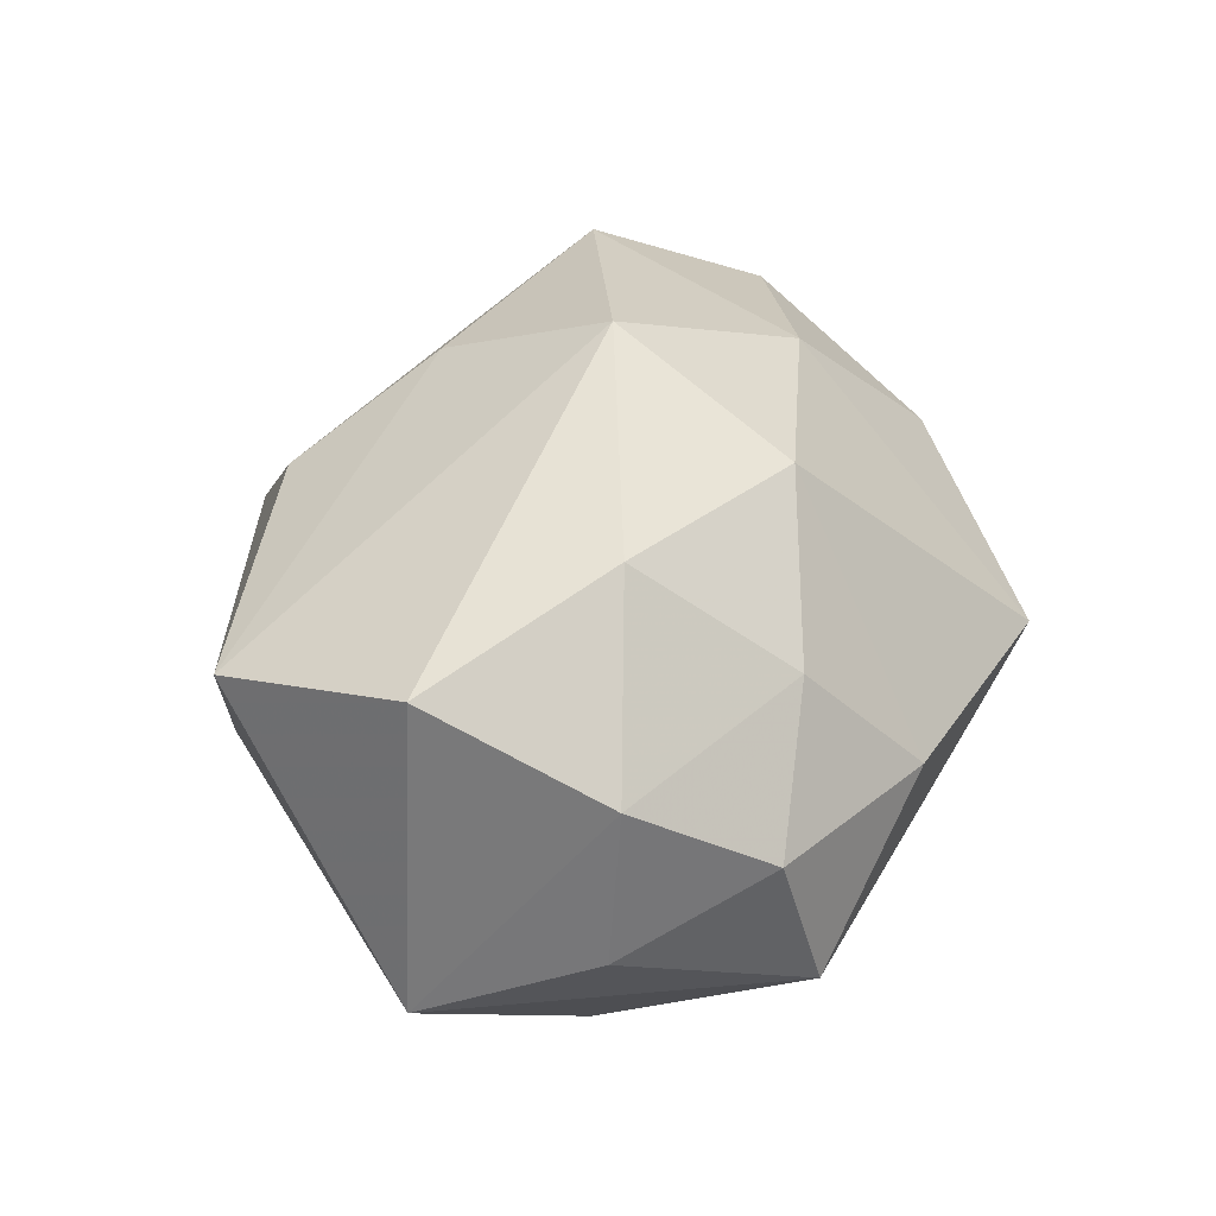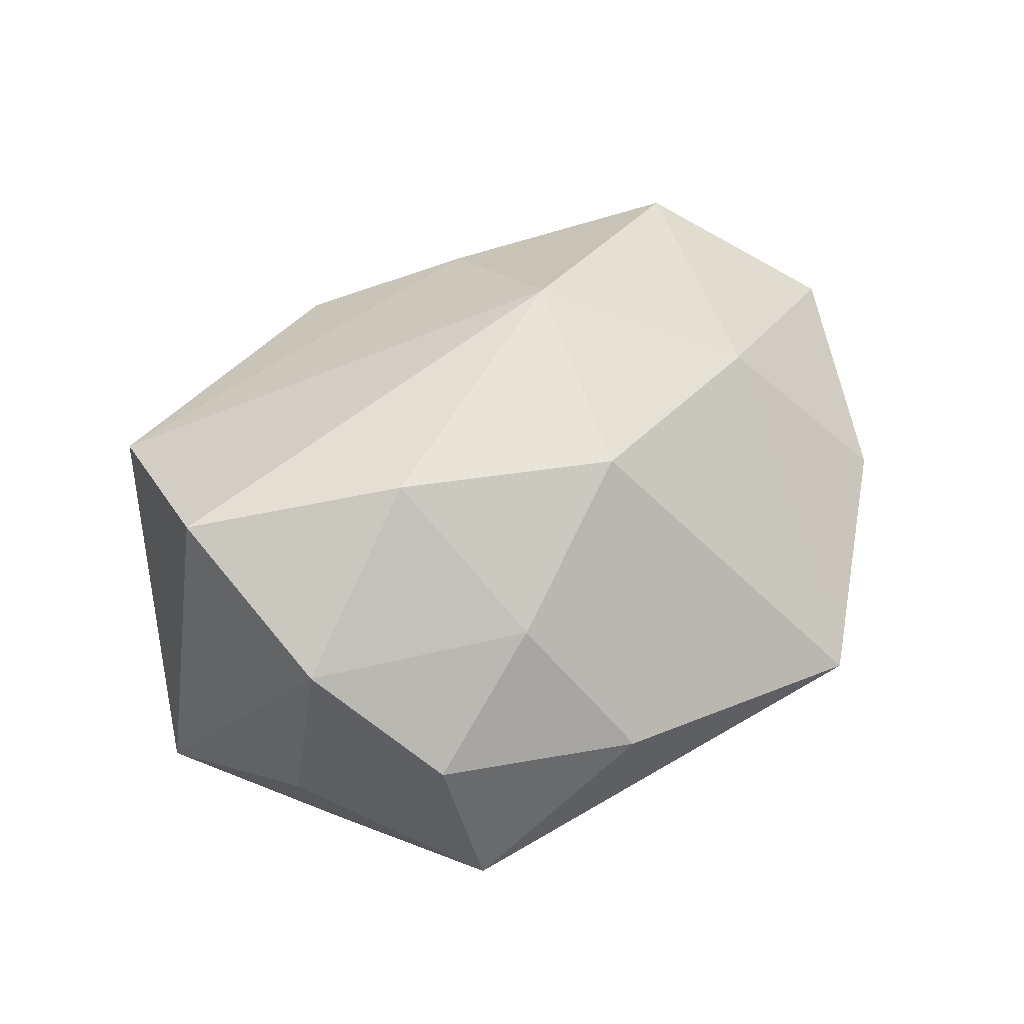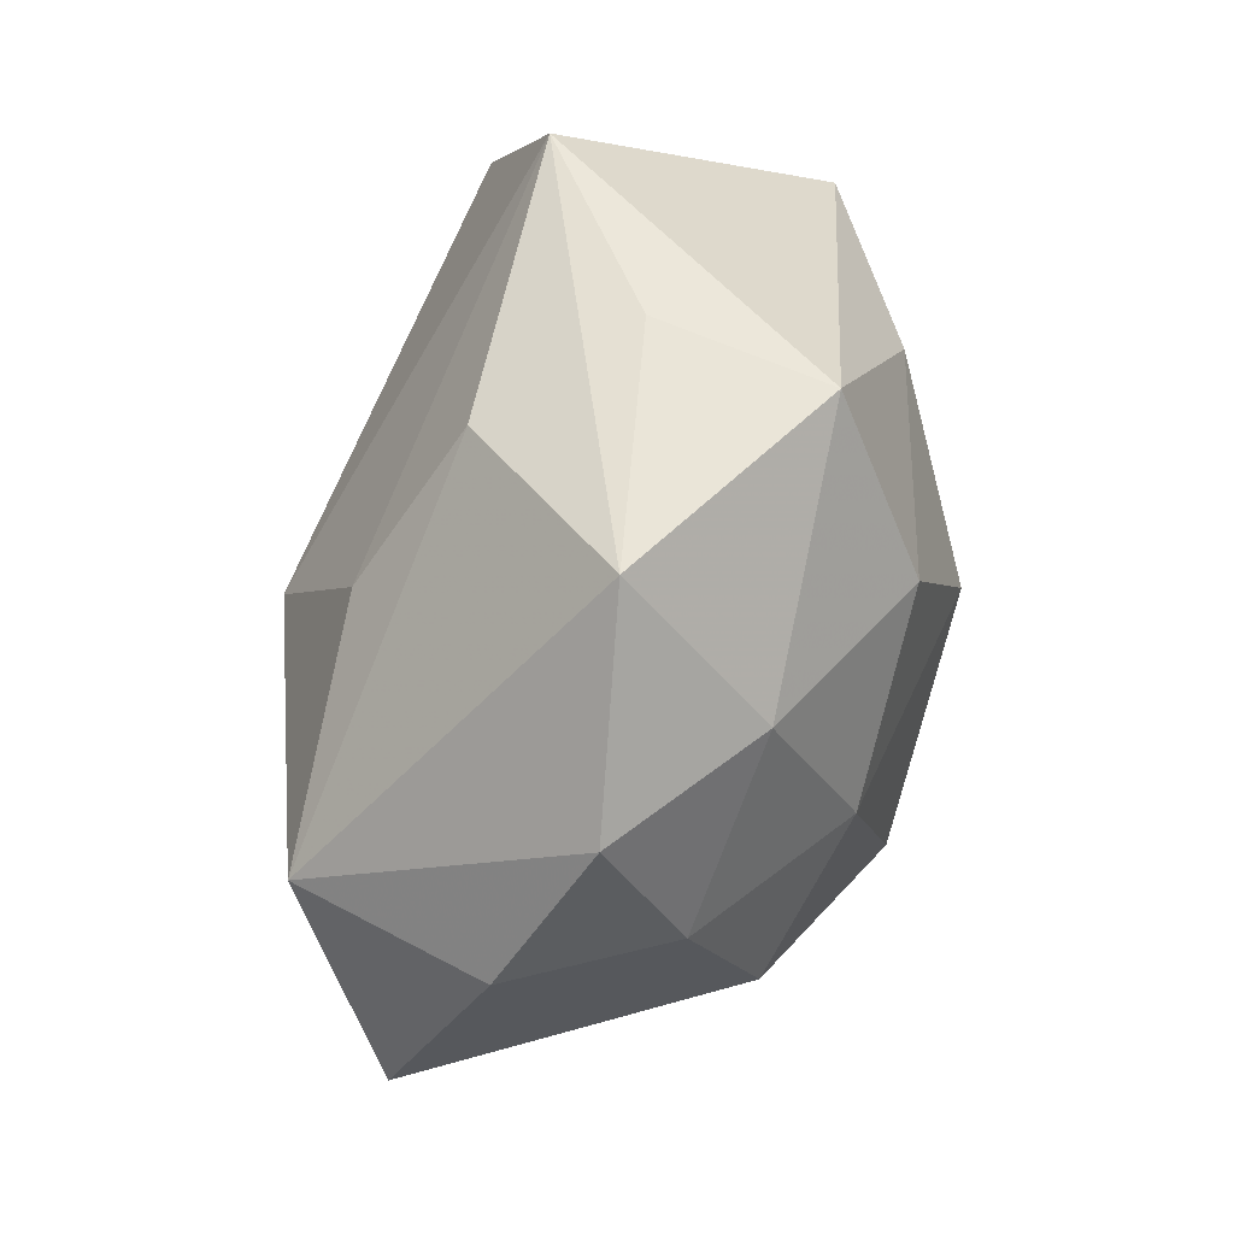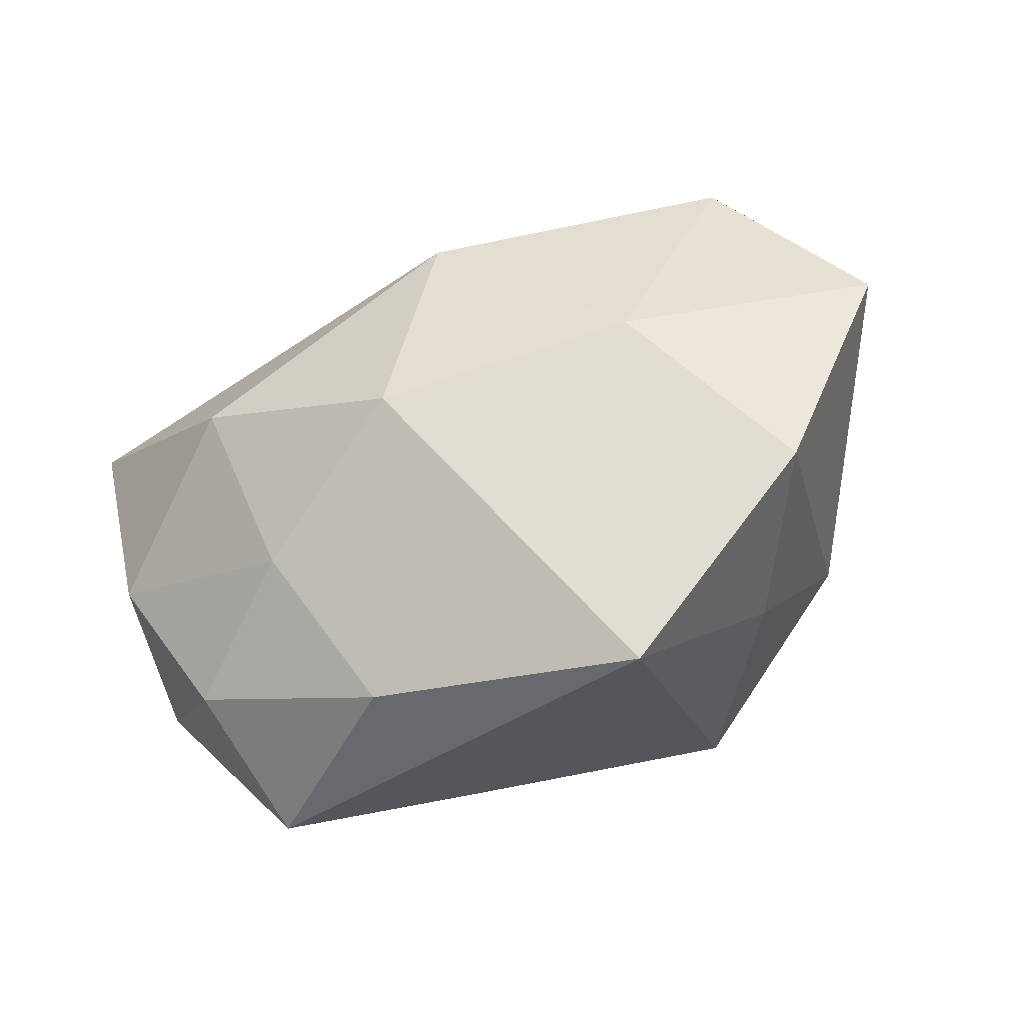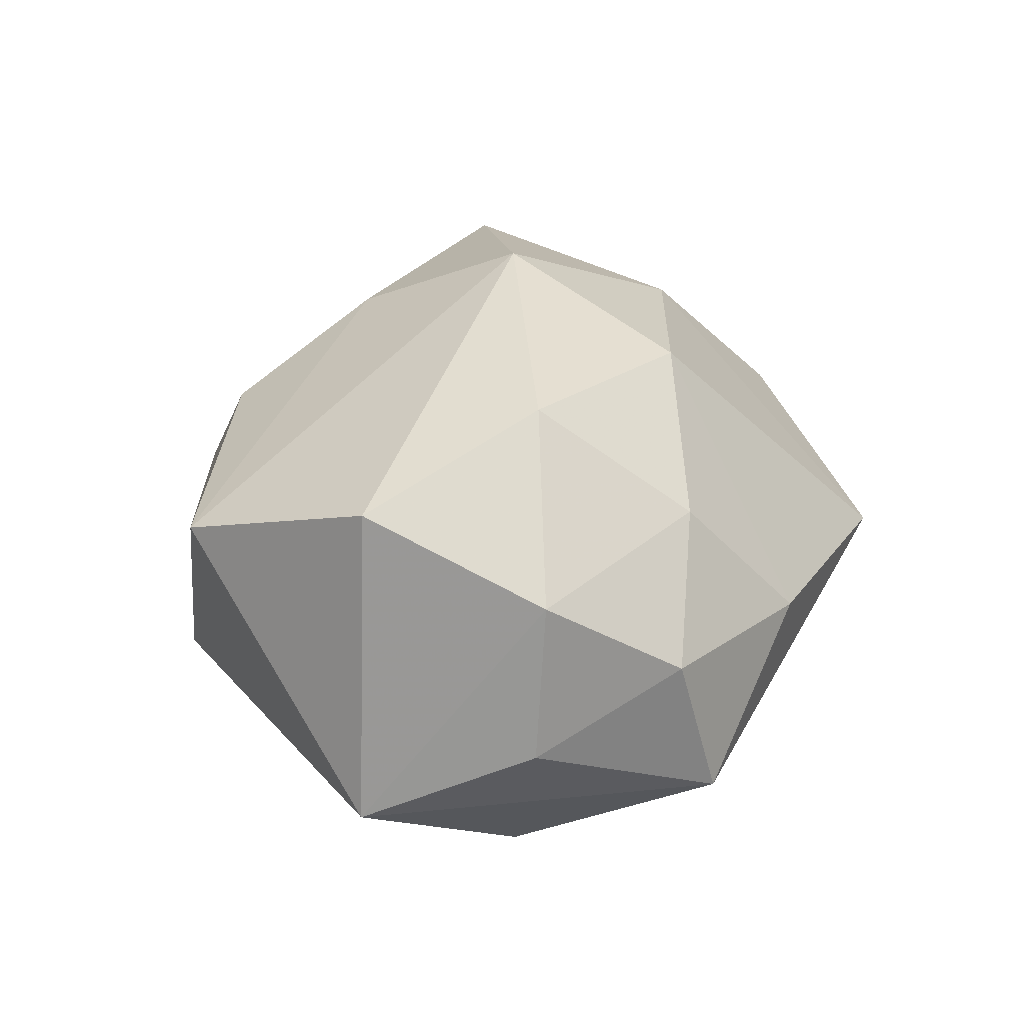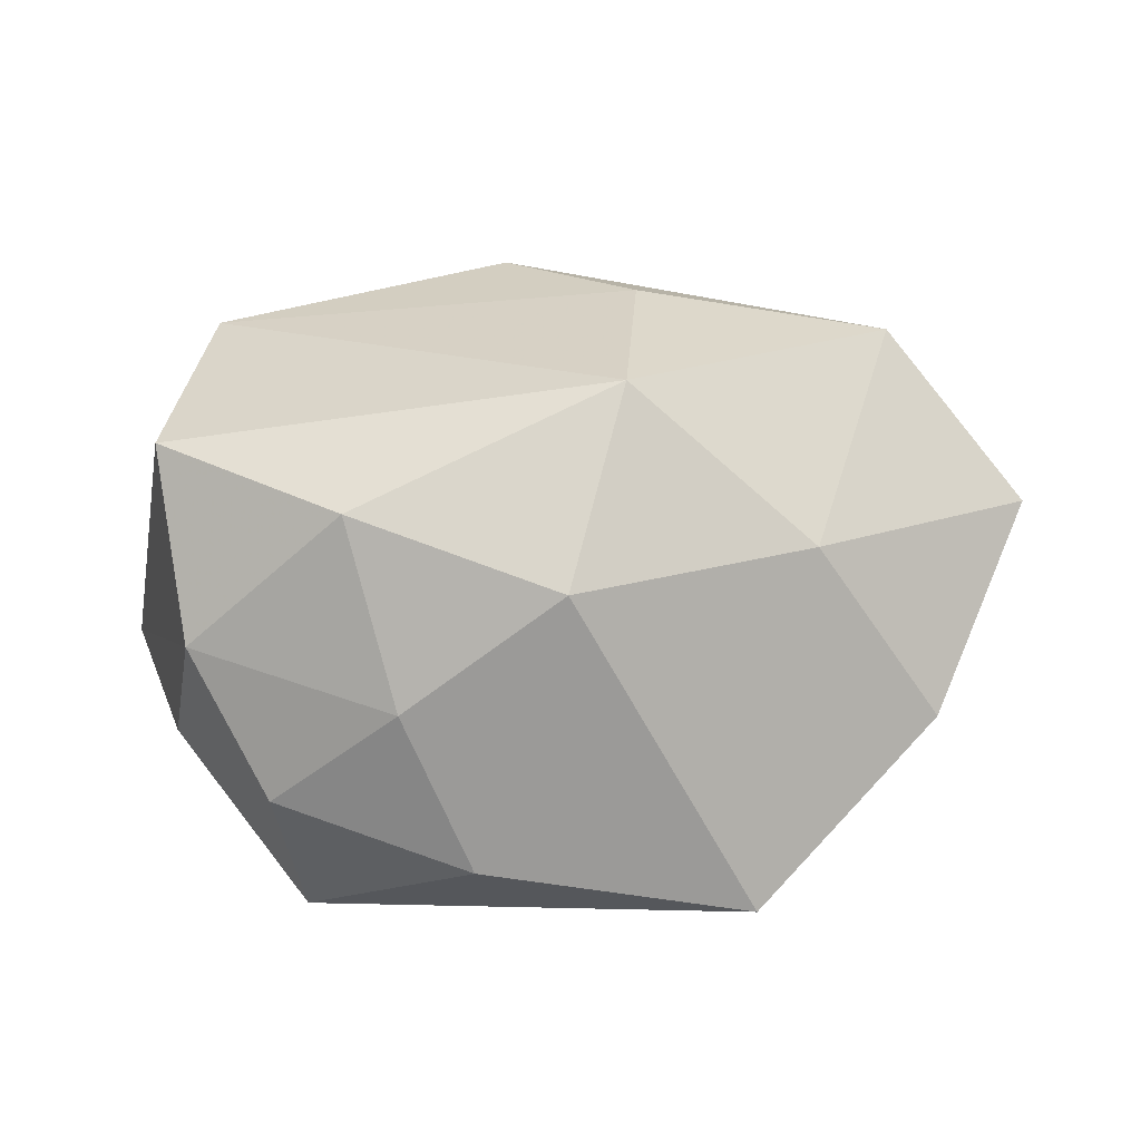
<metadata>
{"format":"obj","ext":"obj","renderer":"f3d","projection":"perspective","resolution":1024,"background":"white","views":[{"elev":41.5,"azim":-75.3,"up":"+Z"},{"elev":47.1,"azim":-43.9,"up":"+Z"},{"elev":69.2,"azim":103.8,"up":"+Y"},{"elev":-66.2,"azim":25.2,"up":"+Y"},{"elev":31.0,"azim":-78.4,"up":"+Z"},{"elev":57.0,"azim":-9.0,"up":"+Z"}]}
</metadata>
<code>
v -0.0107 0.02929 0.001219
v 0.02838 0.02364 -0.004903
v -0.0008908 -0.01692 0.02177
v -0.02723 0.02325 0.01288
v 0.0002 0.01723 -0.02277
v 0.01598 0.02228 -0.01471
v 0.03091 -0.02305 0.003785
v -0.02774 -0.02242 0.003945
v 0.01053 0.01626 0.01888
v 0.02196 -0.01919 -0.01138
v -0.02594 -0.02566 -0.009919
v -0.02867 -0.007347 -0.01705
v -0.01595 -0.02117 0.01332
v -0.03875 0.004828 -0.008731
v 0.01151 -0.01397 -0.02541
v 0.02773 -0.004248 -0.01767
v 0.01185 0.03472 -0.002323
v 0.02128 -0.01291 0.01776
v -0.01839 -0.007363 0.02376
v -0.02099 0.01243 -0.01768
v -0.03304 -0.01097 0.01222
v 0.006742 8.758e-05 0.02723
v 0.01591 0.006745 -0.02212
v -0.01117 -0.03069 0.001355
v -0.011 -0.01581 -0.01923
v -0.03345 0.005134 0.02001
v -0.03554 -0.01062 -0.002054
v -0.007069 2.937e-05 -0.02654
v 0.02952 0.01013 -0.01187
v 0.0424 -0.005253 0.00893
v -0.00715 0.03163 -0.01406
v 0.03674 0.01132 0.001398
v 4.835e-05 0.02697 0.01207
v 0.01252 -0.0363 -0.002354
v 0.03194 0.008499 0.01864
f 35 33 9
f 4 14 26
f 31 14 4
f 4 9 33
f 12 14 20
f 20 14 31
f 18 3 34
f 11 15 34
f 11 14 12
f 26 14 21
f 13 21 8
f 17 4 33
f 17 33 35
f 22 4 26
f 9 4 22
f 35 9 22
f 22 18 35
f 3 18 22
f 12 20 28
f 24 11 34
f 8 11 24
f 24 13 8
f 34 3 24
f 3 13 24
f 27 11 8
f 8 21 27
f 14 11 27
f 27 21 14
f 19 13 3
f 21 13 19
f 26 21 19
f 19 22 26
f 3 22 19
f 31 4 1
f 1 17 31
f 4 17 1
f 15 28 23
f 34 15 10
f 35 18 30
f 30 32 35
f 15 11 25
f 25 28 15
f 25 11 12
f 12 28 25
f 35 32 2
f 2 17 35
f 7 18 34
f 7 30 18
f 34 10 7
f 29 2 32
f 31 17 6
f 17 2 6
f 6 29 23
f 2 29 6
f 15 23 16
f 23 29 16
f 16 10 15
f 16 7 10
f 30 7 16
f 32 30 16
f 16 29 32
f 31 6 5
f 5 6 23
f 5 23 28
f 5 20 31
f 5 28 20

</code>
